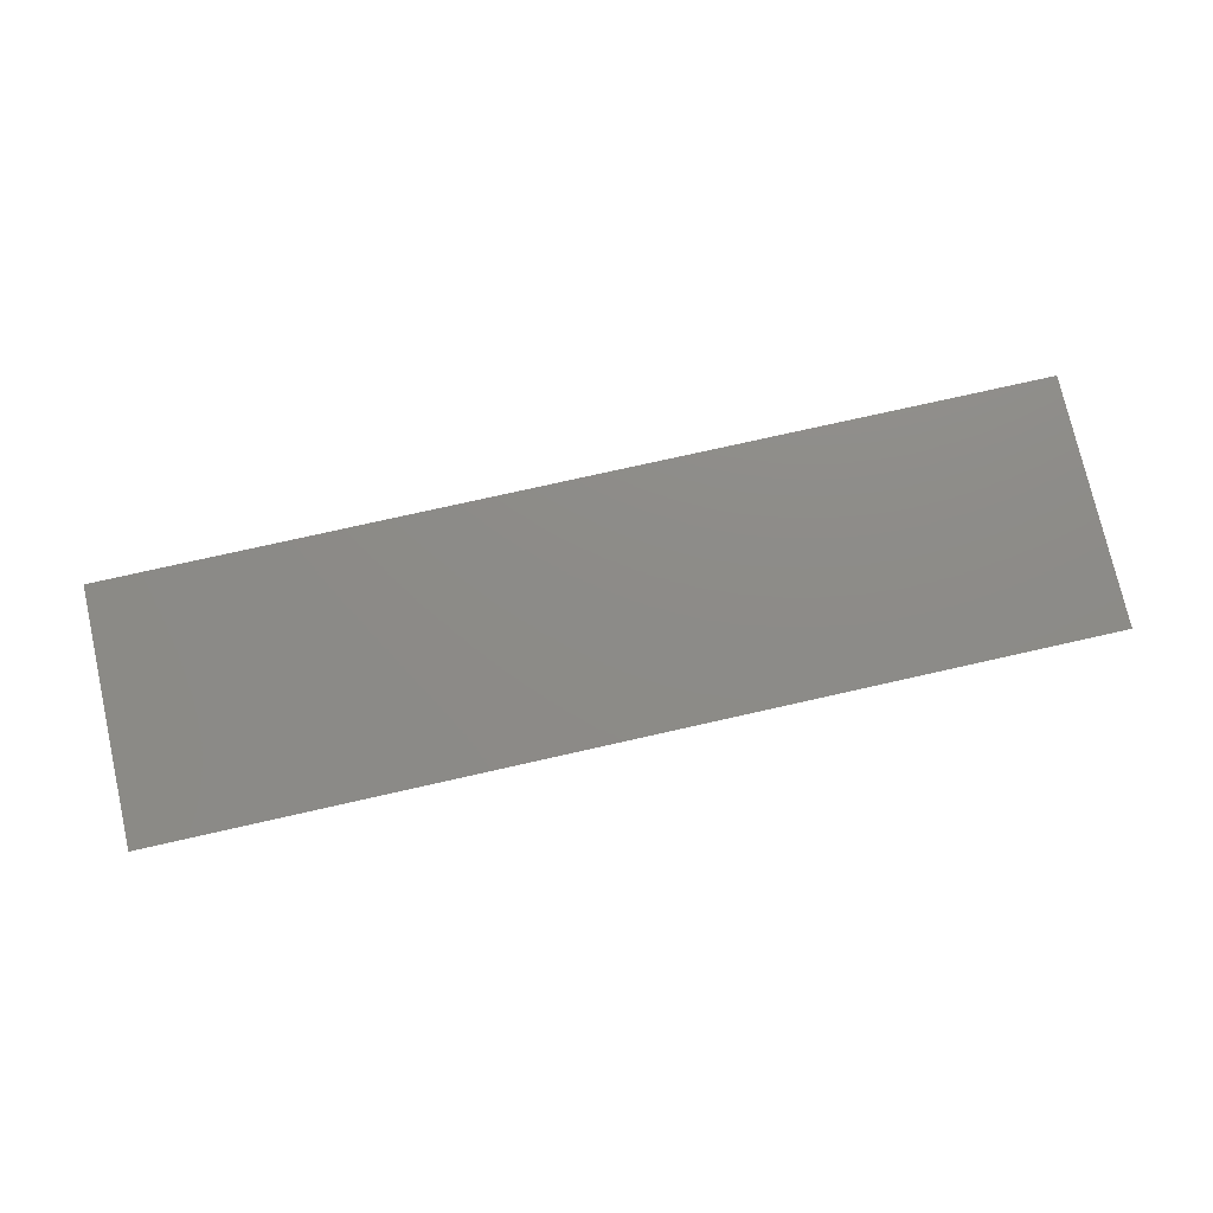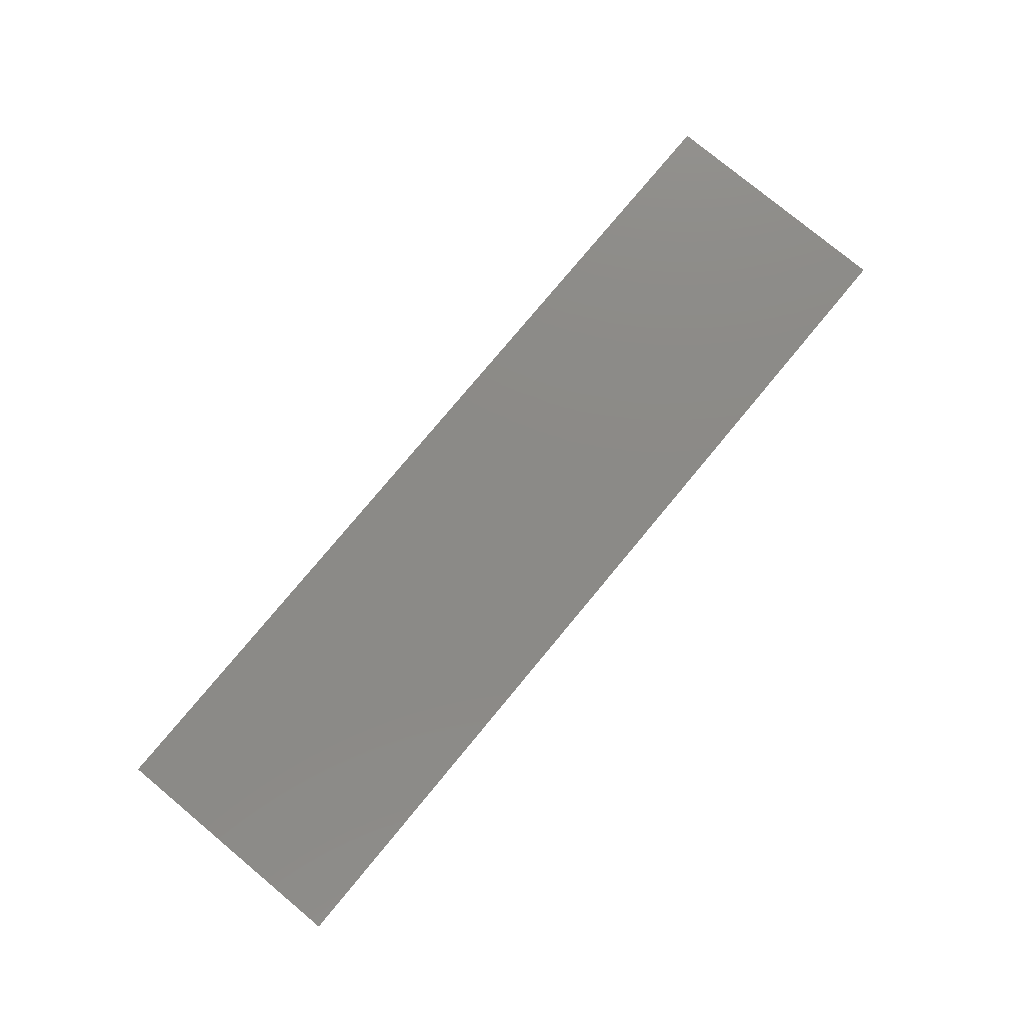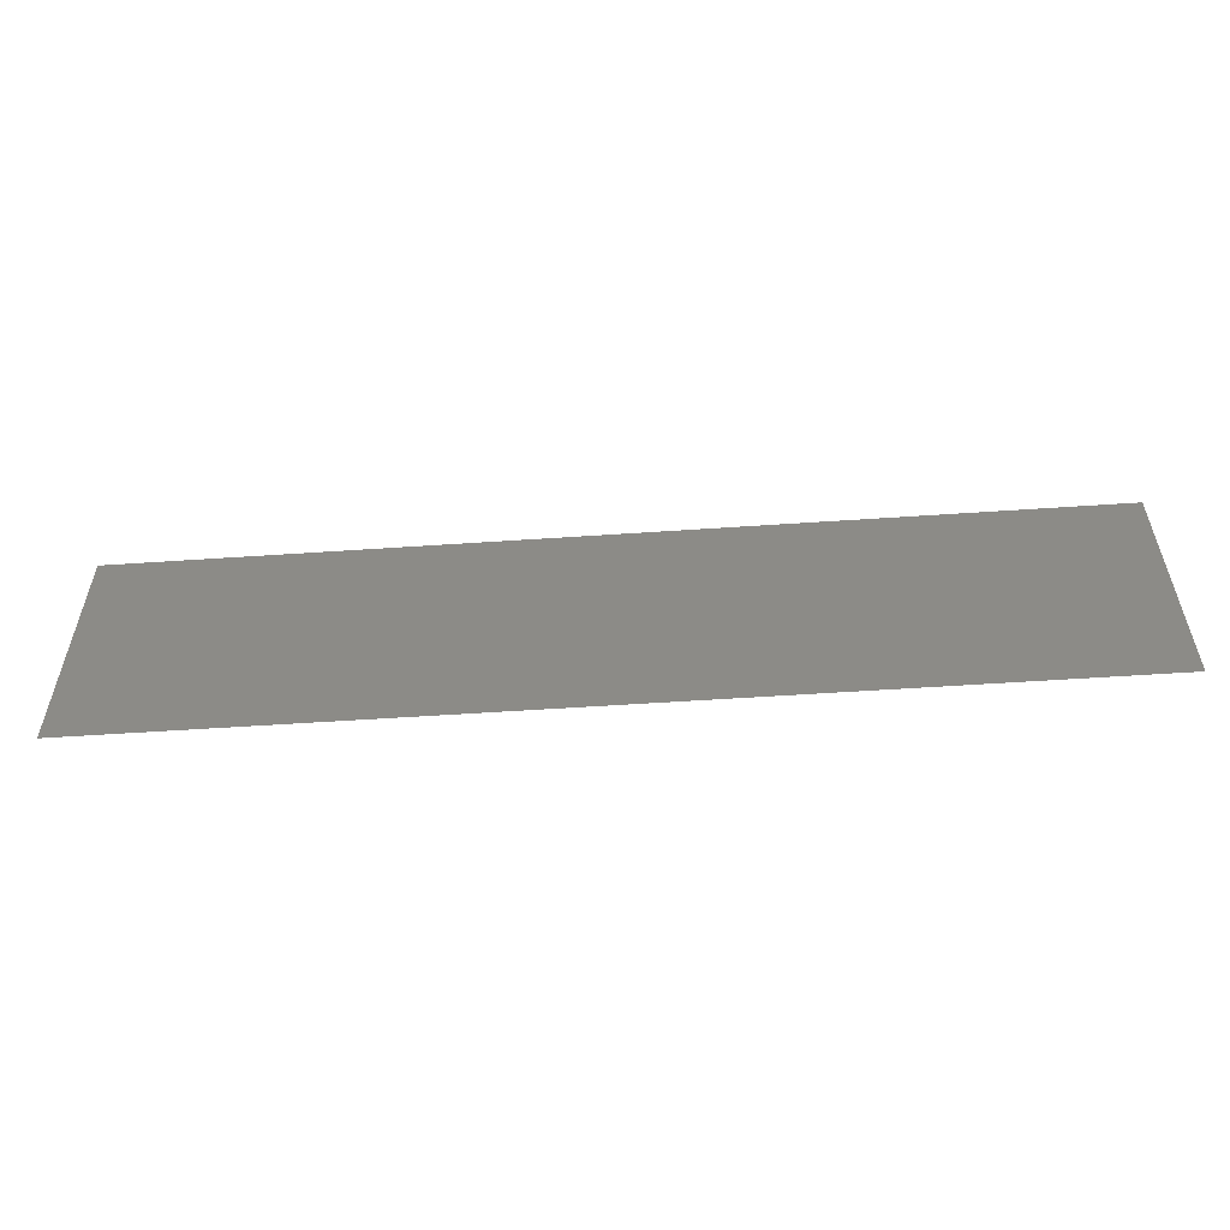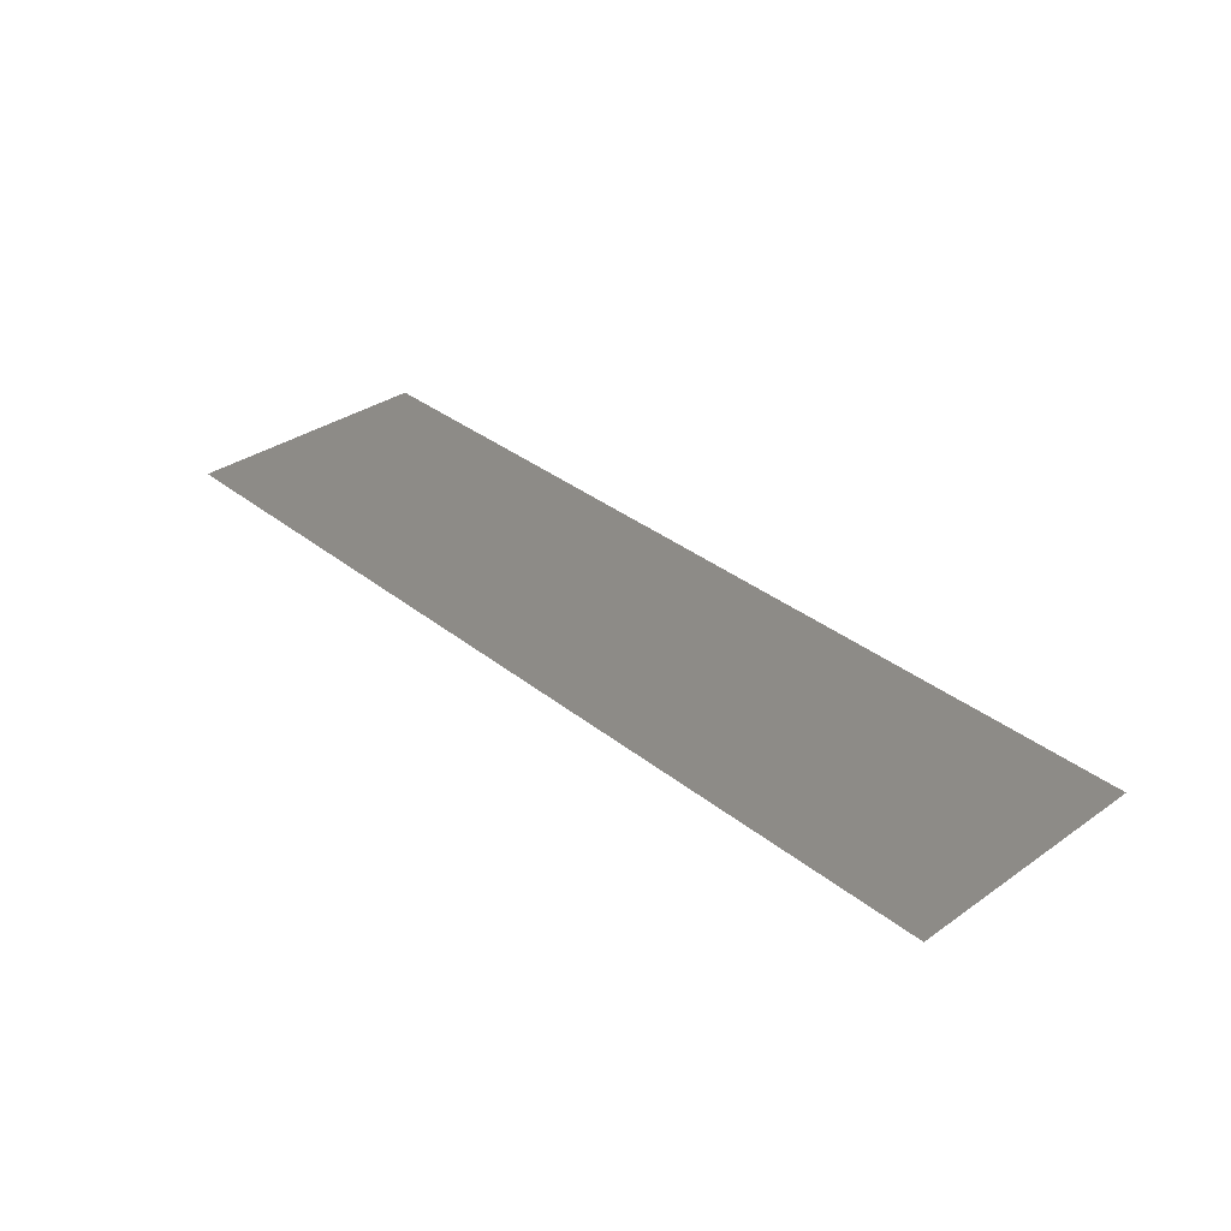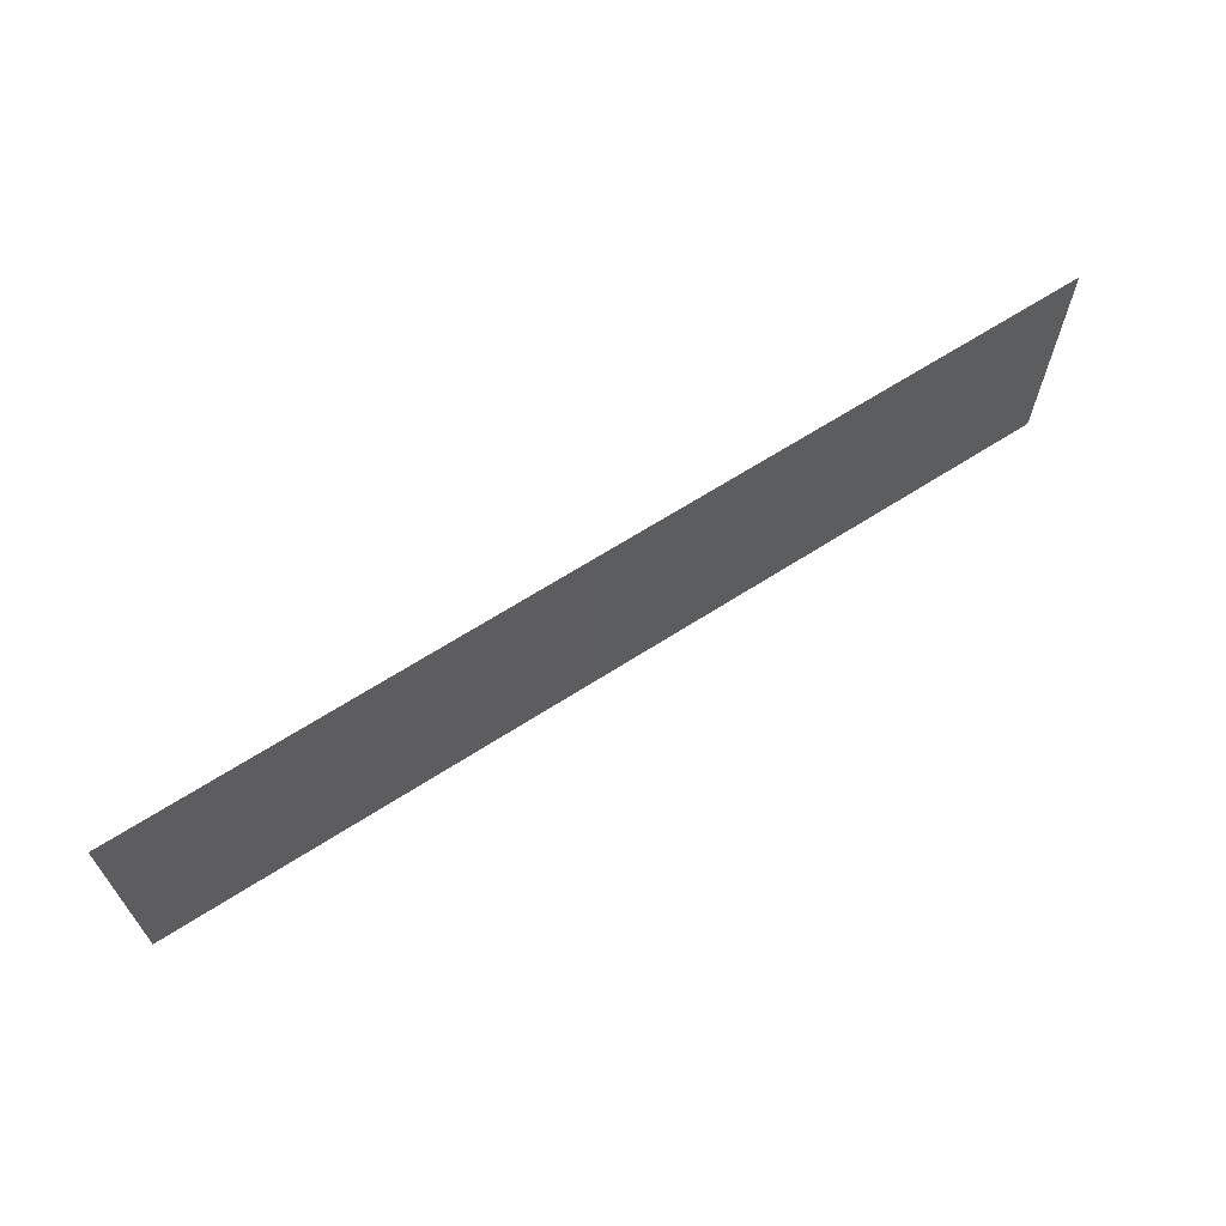
<metadata>
{"format":"stl","ext":"stl","renderer":"f3d","projection":"perspective","resolution":1024,"background":"white","views":[{"elev":75.7,"azim":-12.7,"up":"+Z"},{"elev":78.1,"azim":129.7,"up":"+Z"},{"elev":-55.4,"azim":-175.9,"up":"+Y"},{"elev":34.3,"azim":46.8,"up":"+Z"},{"elev":65.9,"azim":-32.8,"up":"+Y"}]}
</metadata>
<code>
# stl→obj: 4 verts, 2 faces
v 71.41 25.26 8
v 7.811 25.26 8
v 71.41 8 8
v 7.811 8 8
f 1 2 3
f 3 2 4

</code>
